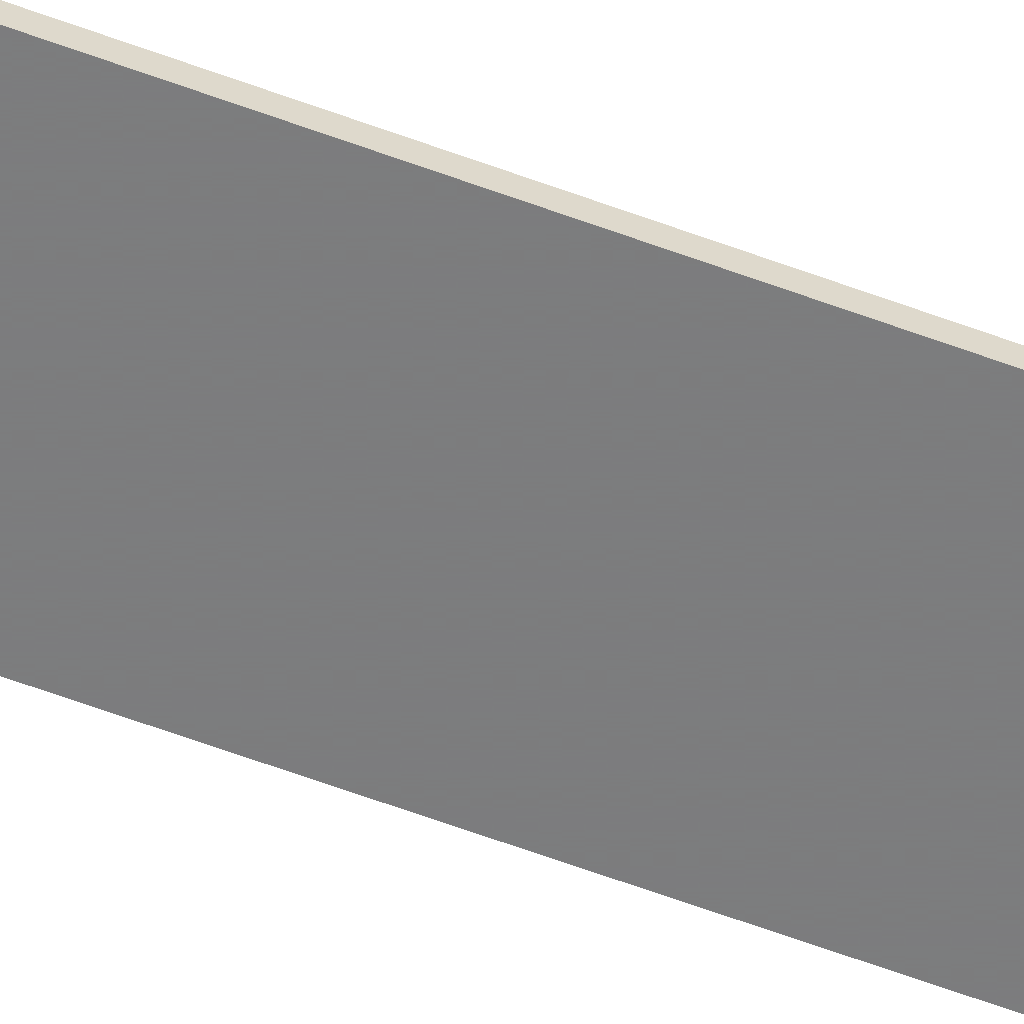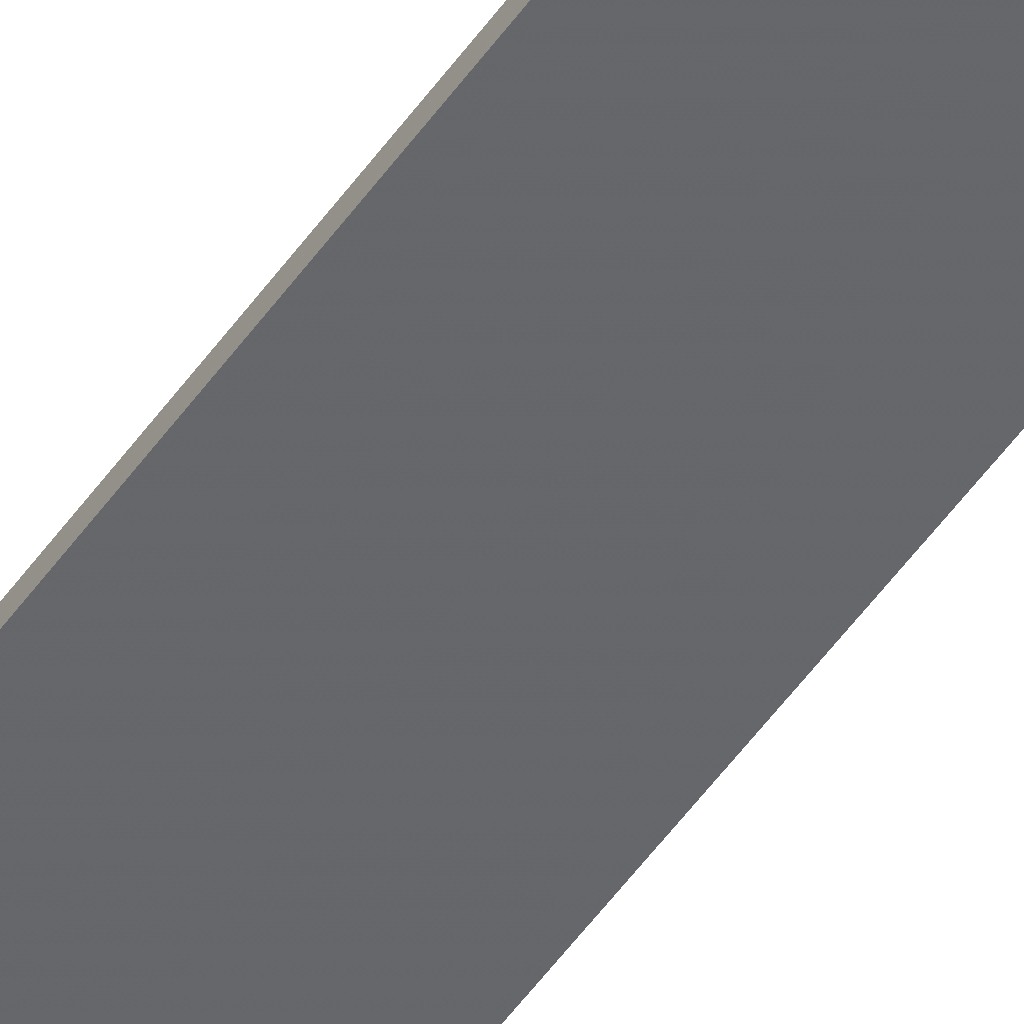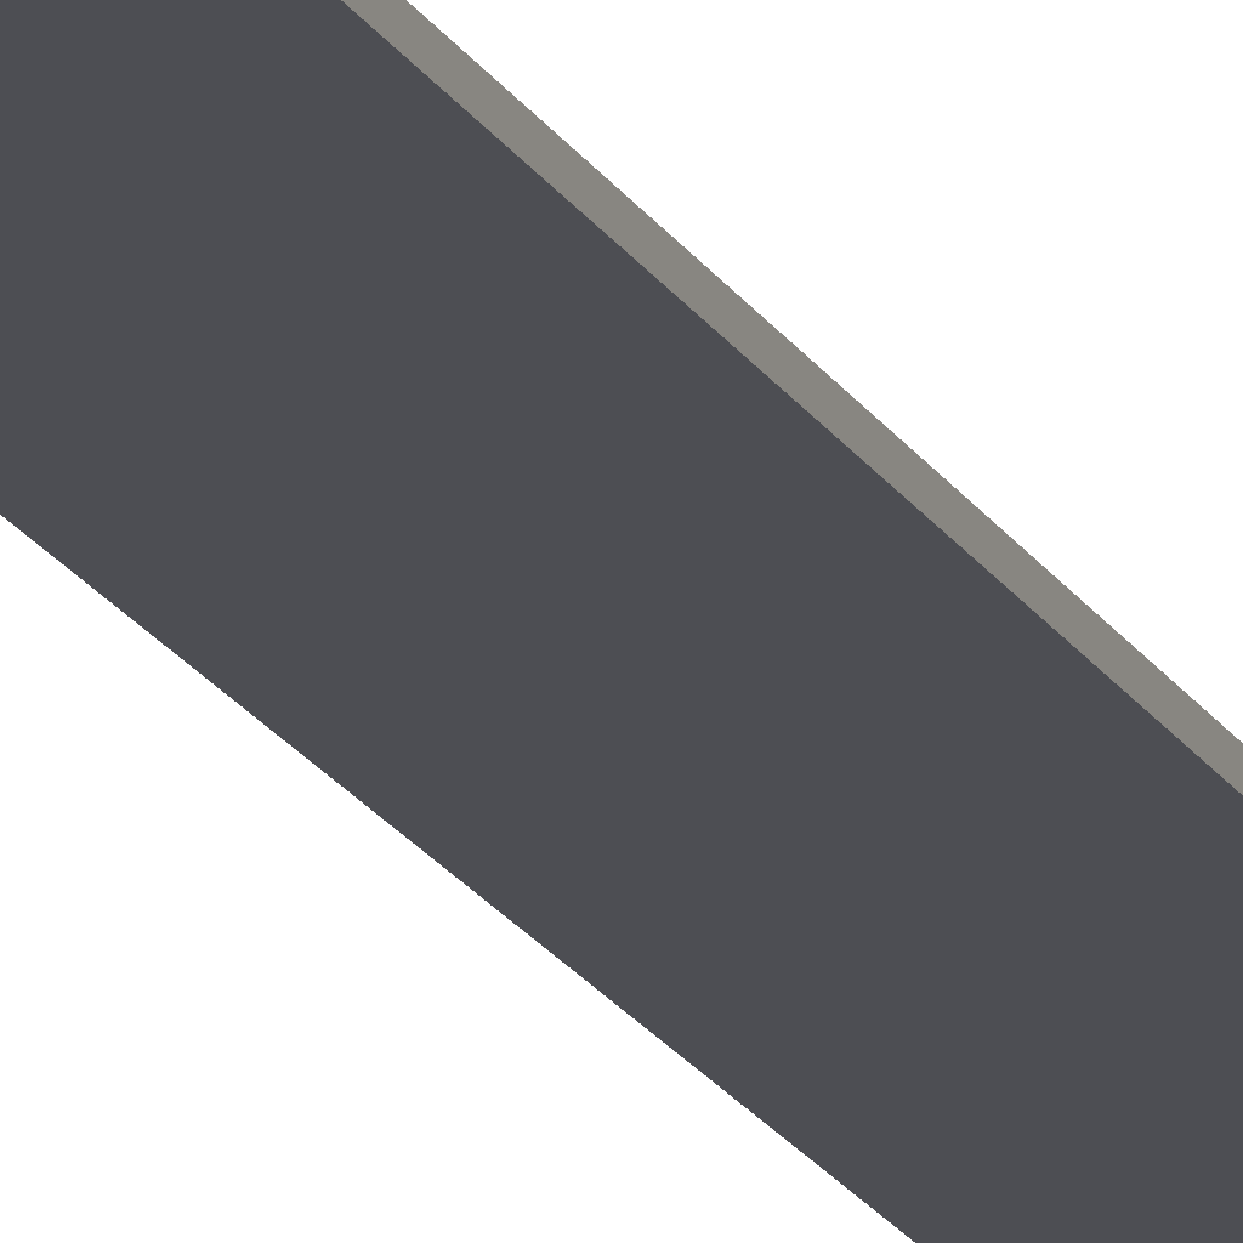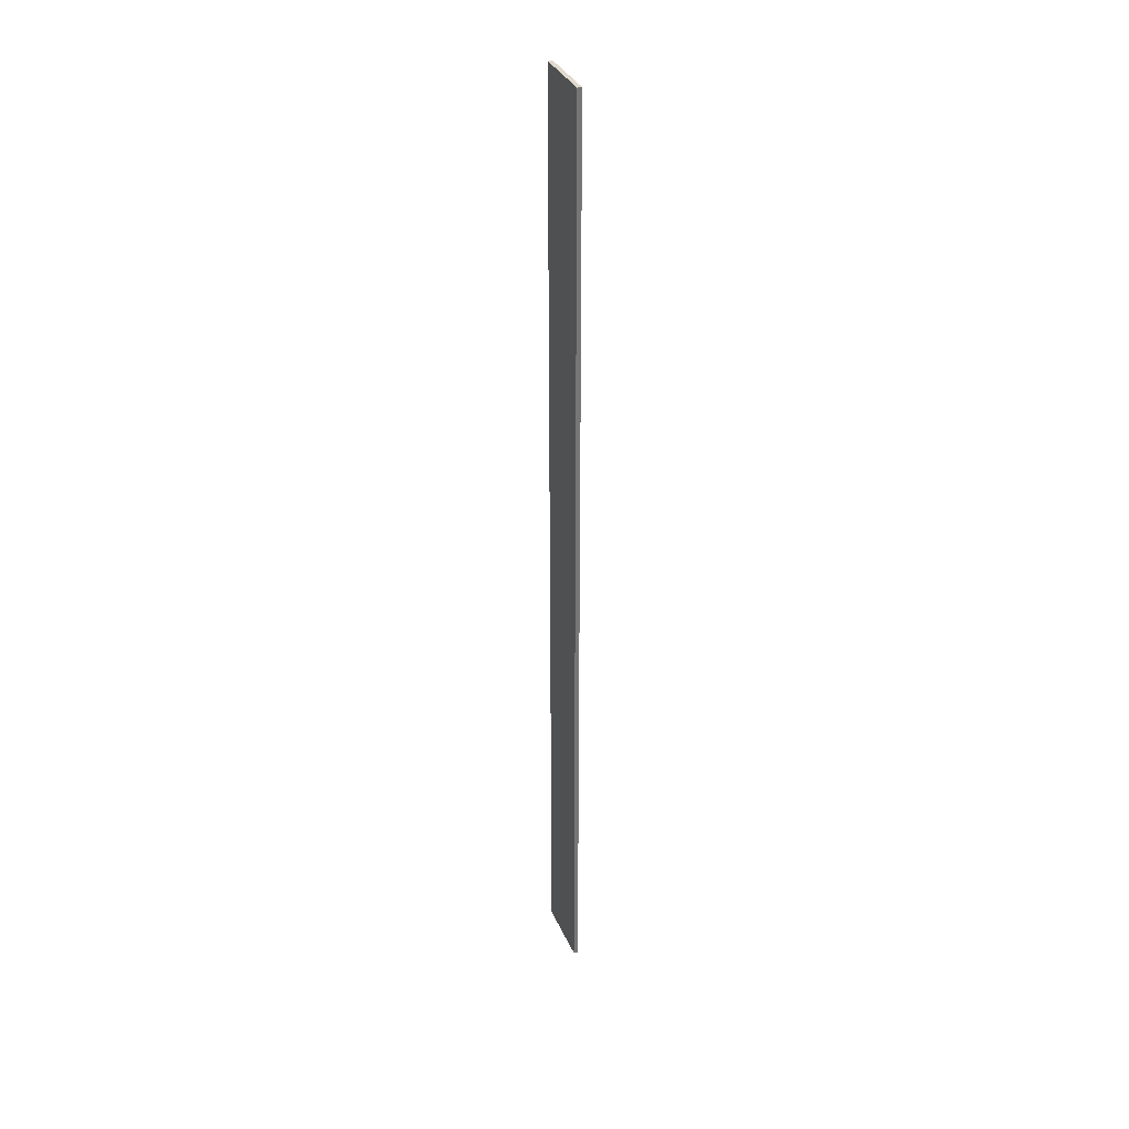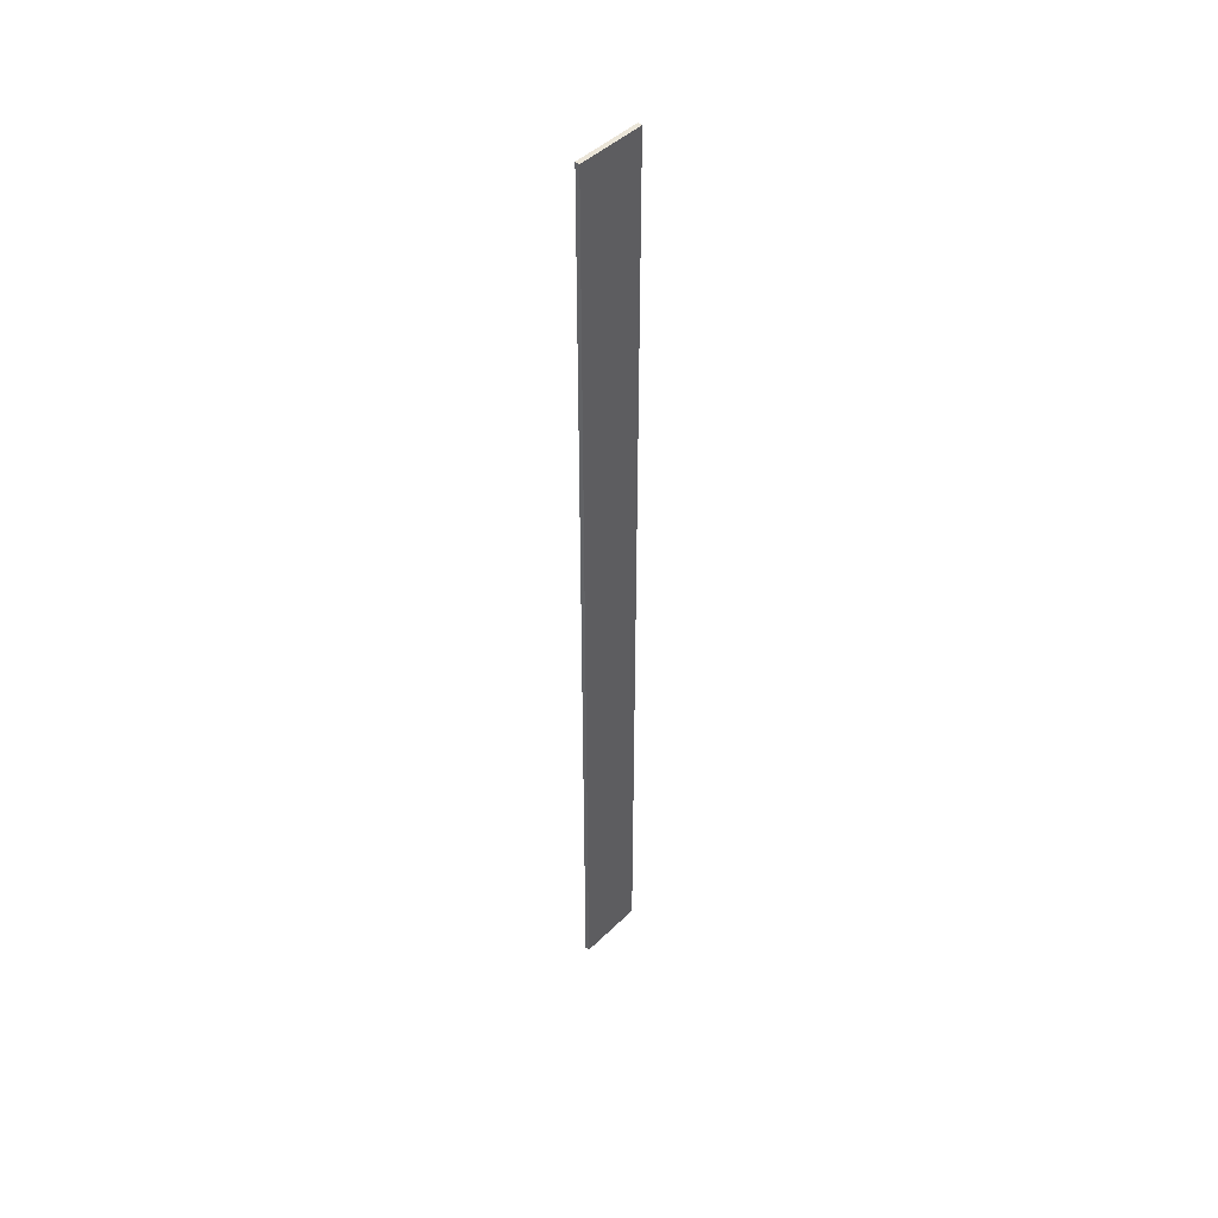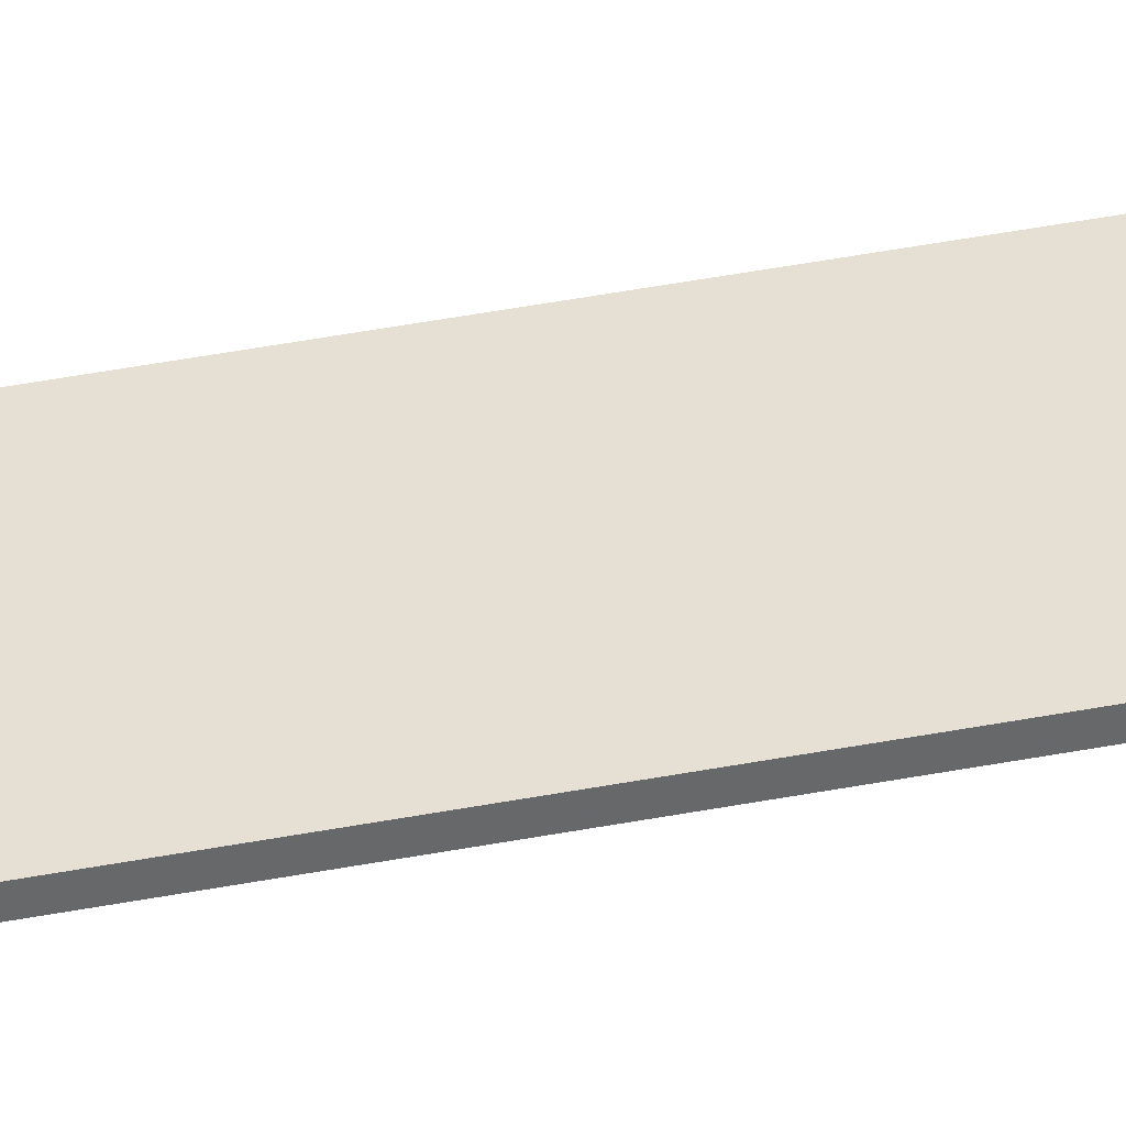
<metadata>
{"format":"obj","ext":"obj","renderer":"f3d","projection":"perspective","resolution":1024,"background":"white","views":[{"elev":-58.9,"azim":68.7,"up":"+Y"},{"elev":-52.0,"azim":145.9,"up":"+Y"},{"elev":-17.3,"azim":-160.5,"up":"+Y"},{"elev":33.9,"azim":-111.1,"up":"+Z"},{"elev":46.0,"azim":132.2,"up":"+Z"},{"elev":37.9,"azim":-104.3,"up":"+Y"}]}
</metadata>
<code>
o 5615
v 2174 1883 17.46
v 2173 1883 17.46
v 2173 1883 17.46
v 2174 1883 19.61
v 2173 1883 19.61
v 2173 1883 19.61
v 2174 1883 17.46
v 2173 1883 17.46
v 2174 1883 17.46
v 2174 1883 19.61
v 2174 1883 17.46
v 2174 1883 19.61
v 2174 1883 19.61
v 2173 1883 19.61
v 2174 1883 19.61
v 2173 1883 19.61
v 2174 1883 17.46
v 2174 1883 19.61
v 2174 1883 17.46
v 2173 1883 19.61
v 2174 1883 19.61
v 2173 1883 17.46
v 2173 1883 19.61
v 2173 1883 19.61
v 2174 1883 17.46
v 2173 1883 17.46
v 2173 1883 19.61
v 2173 1883 17.46
v 2173 1883 17.46
f 1 2 3
f 1 4 5
f 6 2 7
f 8 9 7
f 10 7 11
f 12 13 14
f 14 15 16
f 17 15 18
f 19 20 21
f 22 23 20
f 24 25 26
f 27 28 29

</code>
